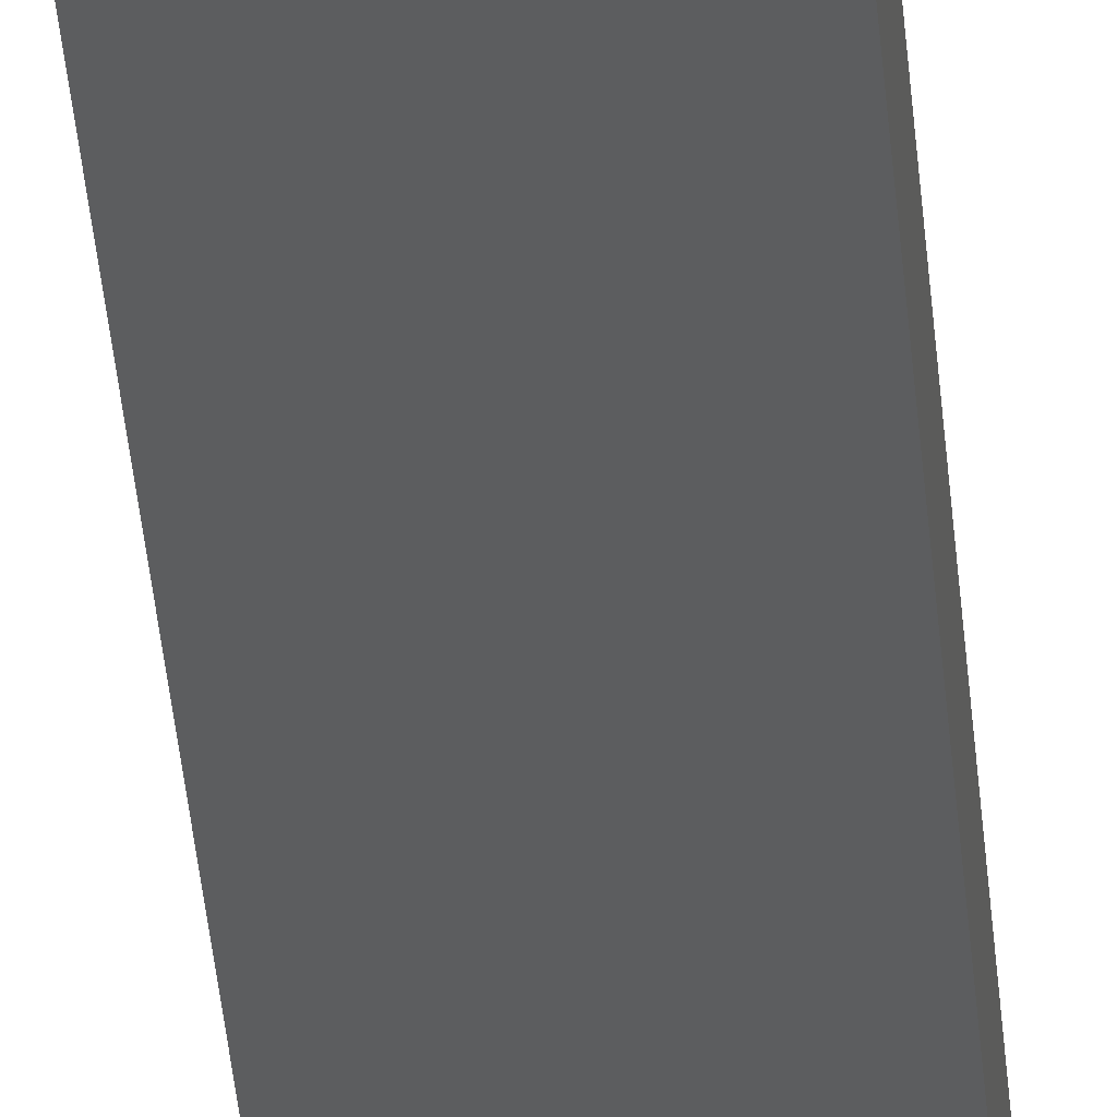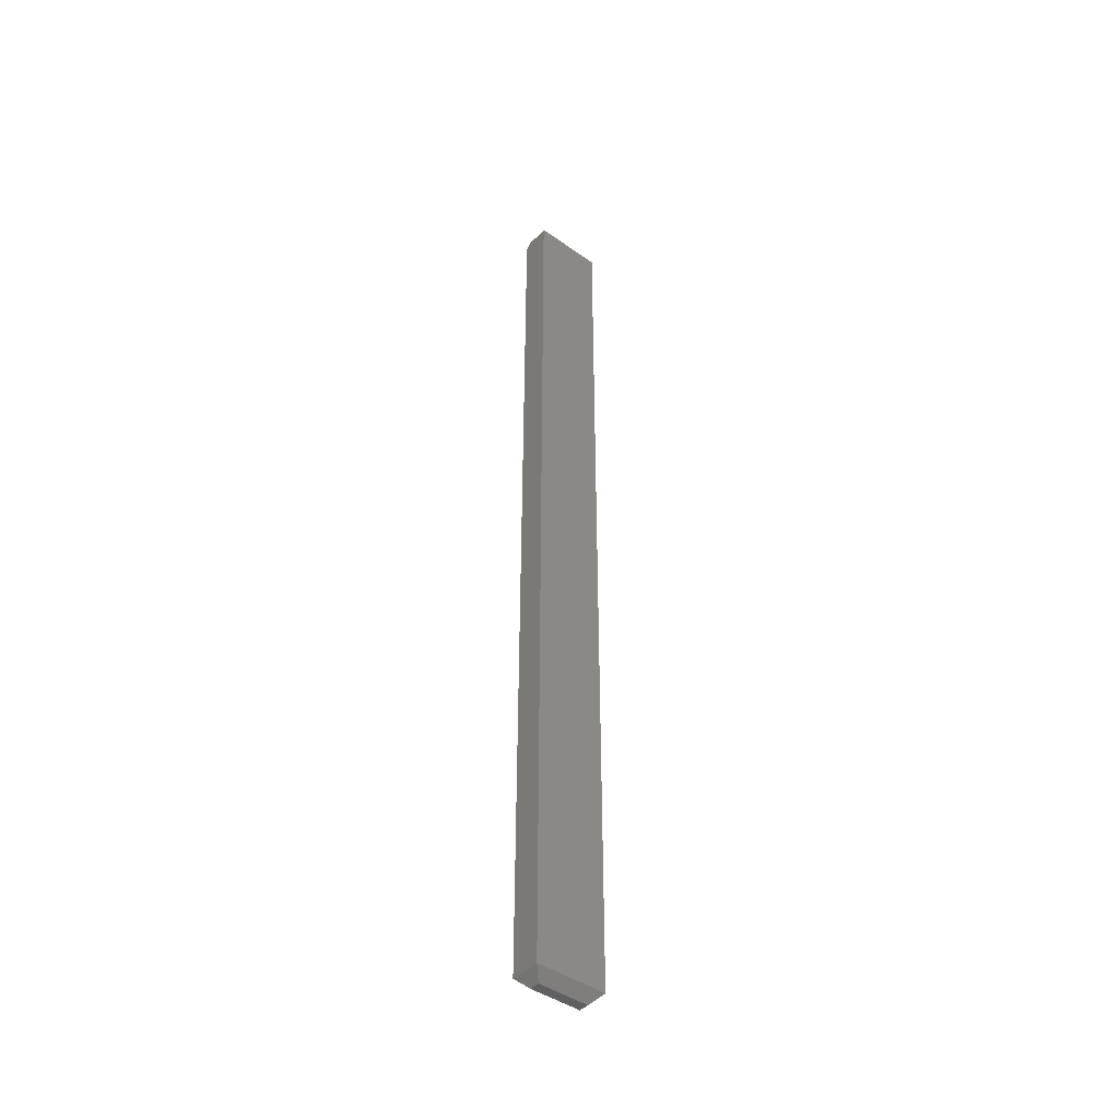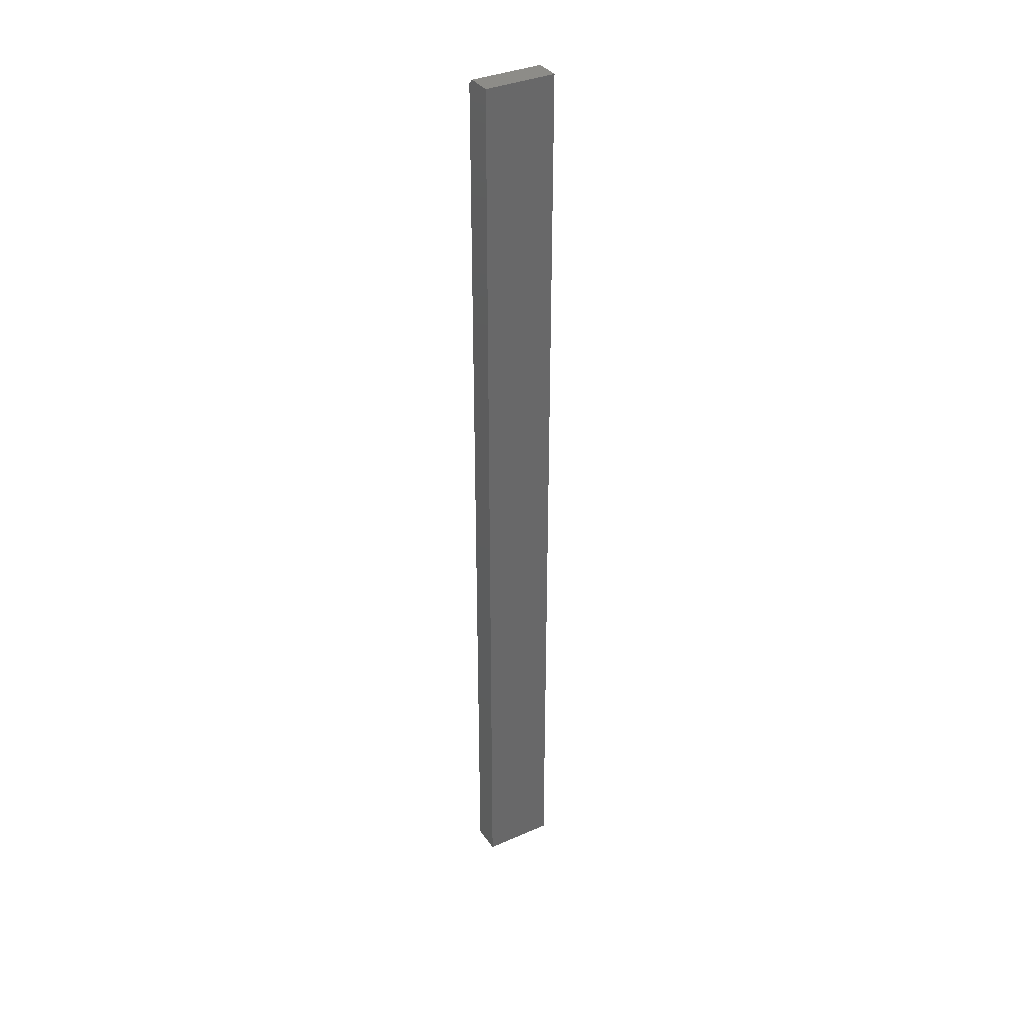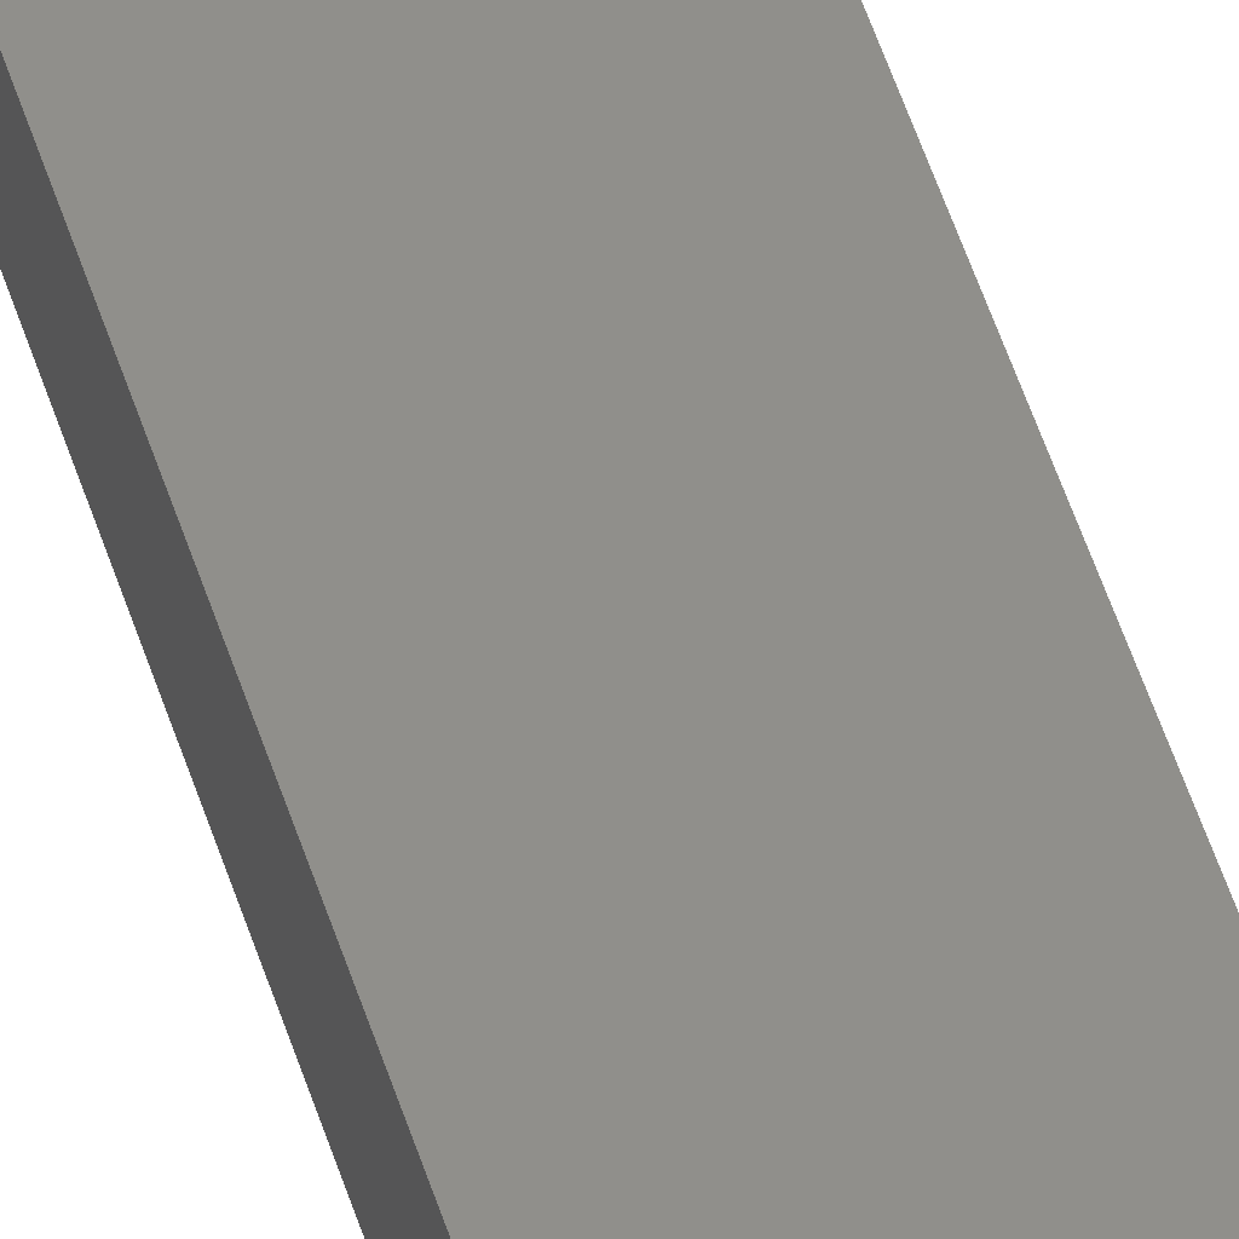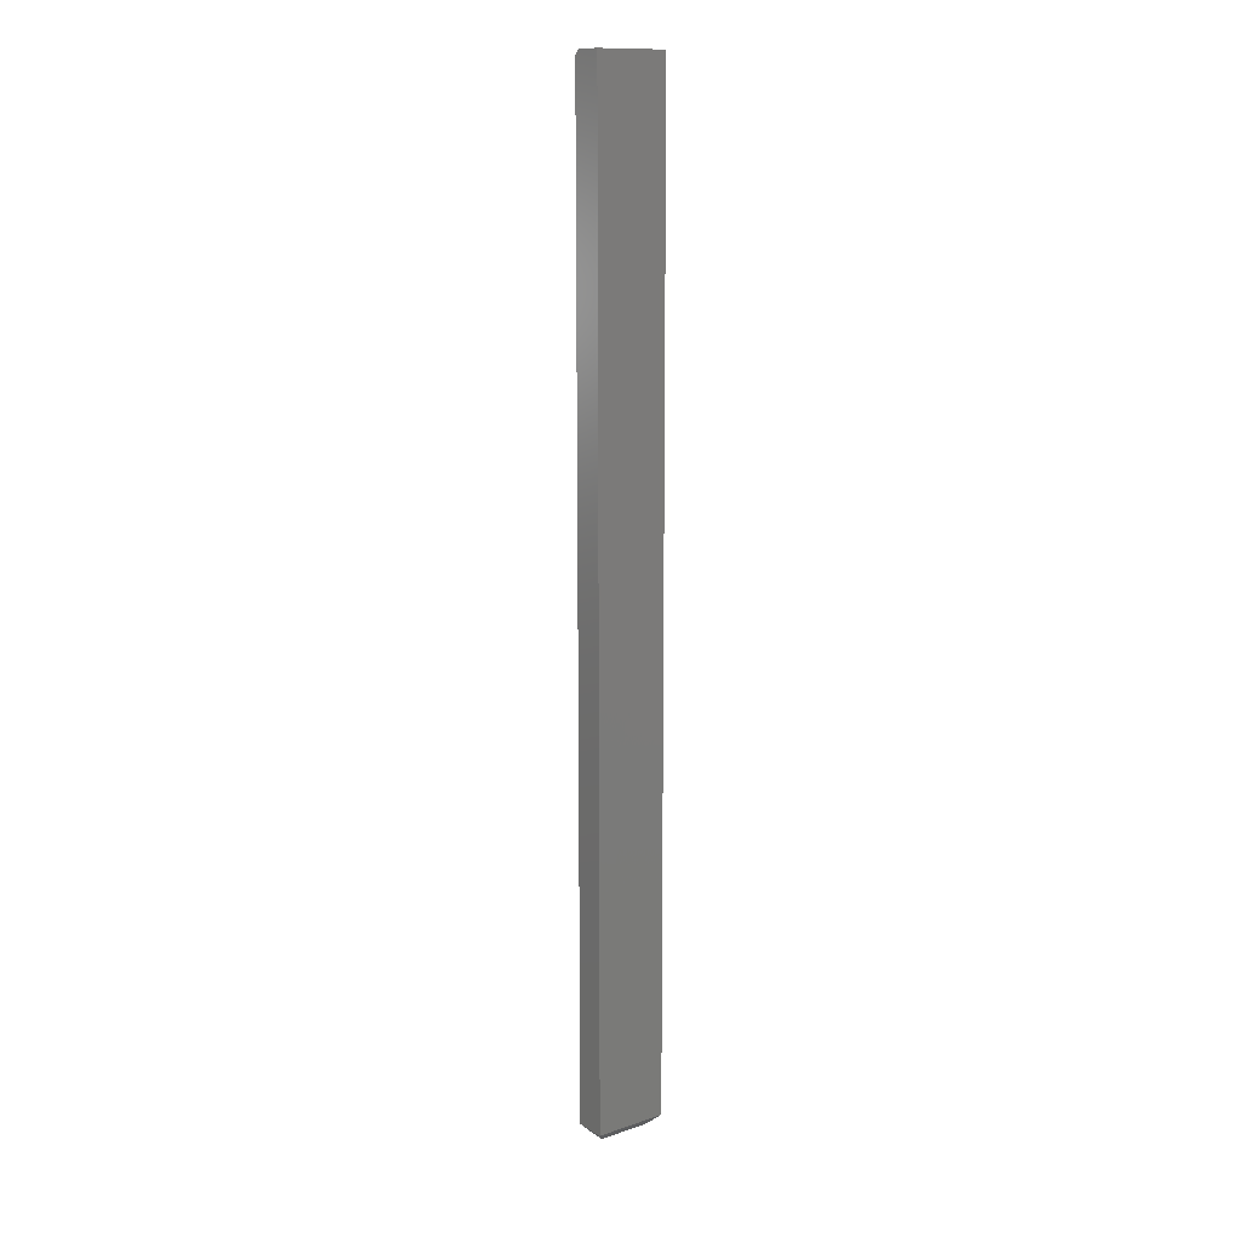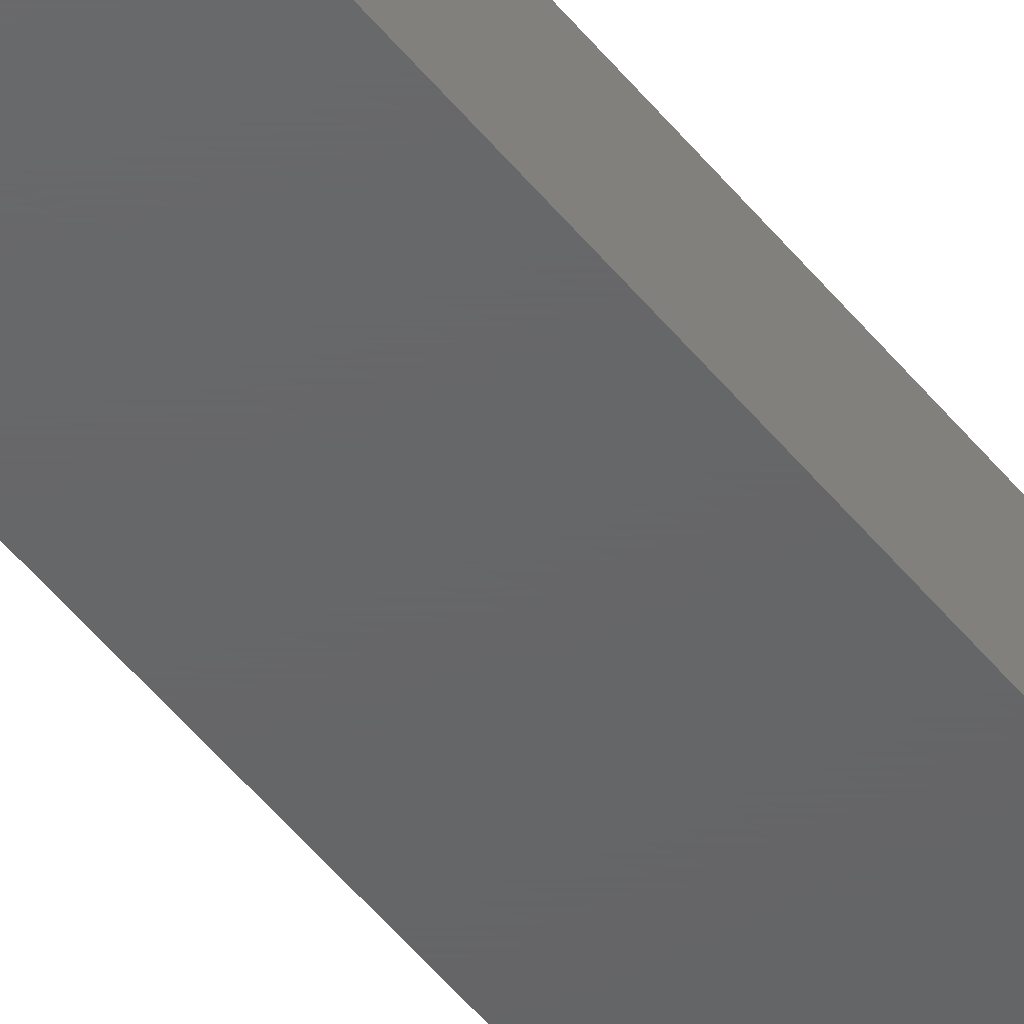
<metadata>
{"format":"stl","ext":"stl","renderer":"f3d","projection":"perspective","resolution":1024,"background":"white","views":[{"elev":-30.4,"azim":3.8,"up":"+Y"},{"elev":-43.8,"azim":140.4,"up":"+Z"},{"elev":35.6,"azim":150.1,"up":"+Z"},{"elev":49.1,"azim":163.4,"up":"+Y"},{"elev":13.2,"azim":142.7,"up":"+Z"},{"elev":-46.2,"azim":35.3,"up":"+Y"}]}
</metadata>
<code>
# stl→obj: 14 verts, 24 faces
v -0.05469 -0.04688 -0.7344
v 0.05584 -0.04688 -0.7344
v -0.05469 -0.04688 0.7422
v 0.05584 -0.04688 0.7422
v -0.05469 1.735e-18 -0.7344
v -0.05469 1.665e-16 0.75
v -0.05469 -0.03906 0.75
v 0.05584 8.637e-18 -0.7344
v 0.05584 1.734e-16 0.75
v 0.05584 -0.03906 0.75
v -0.03906 -0.03125 -0.75
v -0.03906 -0.01562 -0.75
v 0.04021 -0.03125 -0.75
v 0.04021 -0.01562 -0.75
f 1 2 3
f 3 2 4
f 5 1 6
f 6 1 3
f 6 3 7
f 2 8 4
f 4 8 9
f 4 9 10
f 10 9 7
f 7 9 6
f 4 10 3
f 3 10 7
f 5 6 8
f 8 6 9
f 11 12 13
f 13 12 14
f 5 12 1
f 1 12 11
f 5 8 12
f 12 8 14
f 8 2 14
f 14 2 13
f 1 11 2
f 2 11 13

</code>
